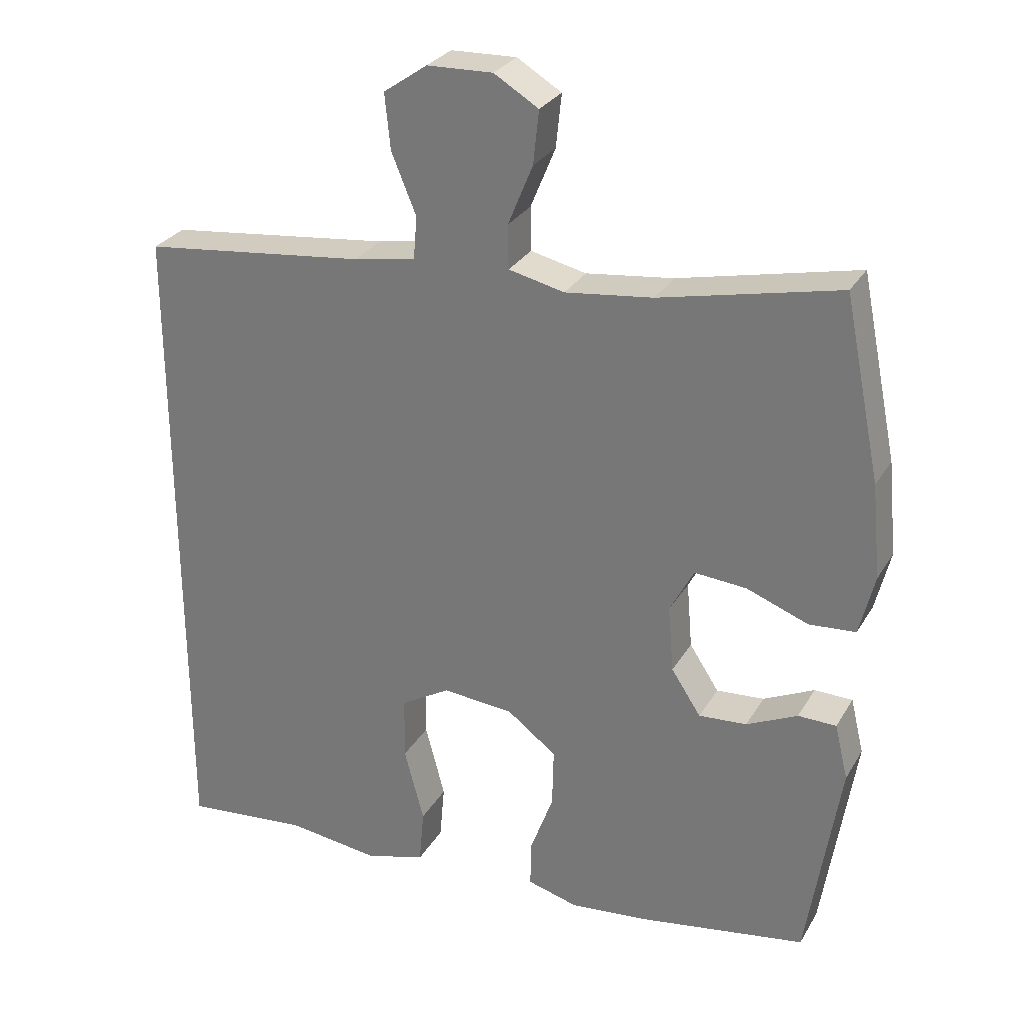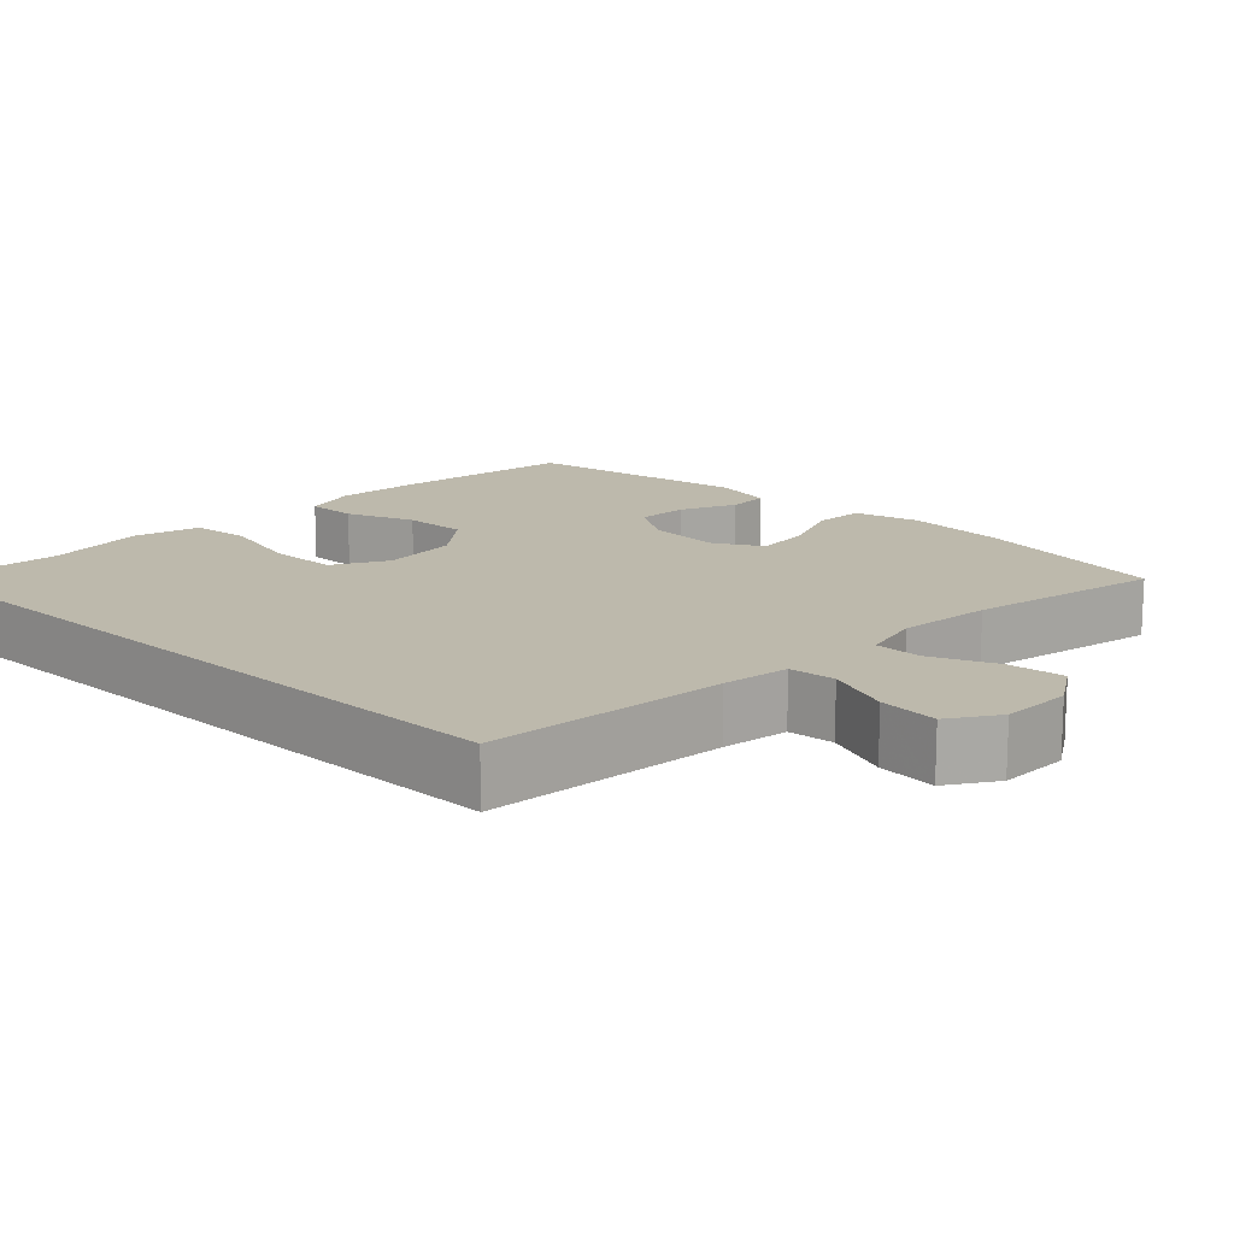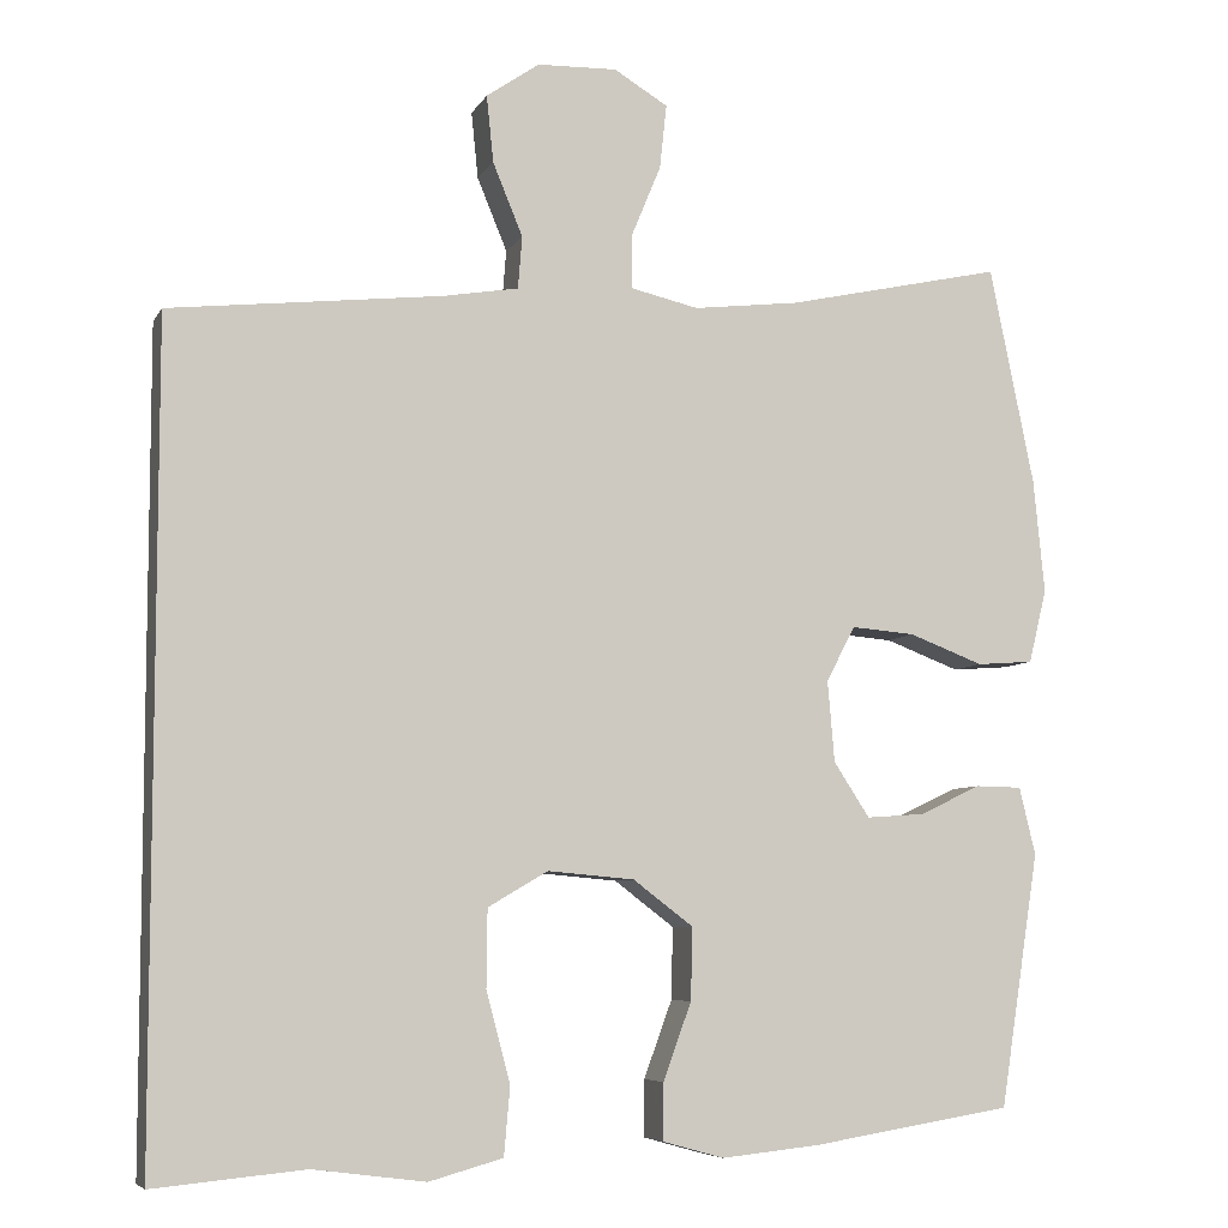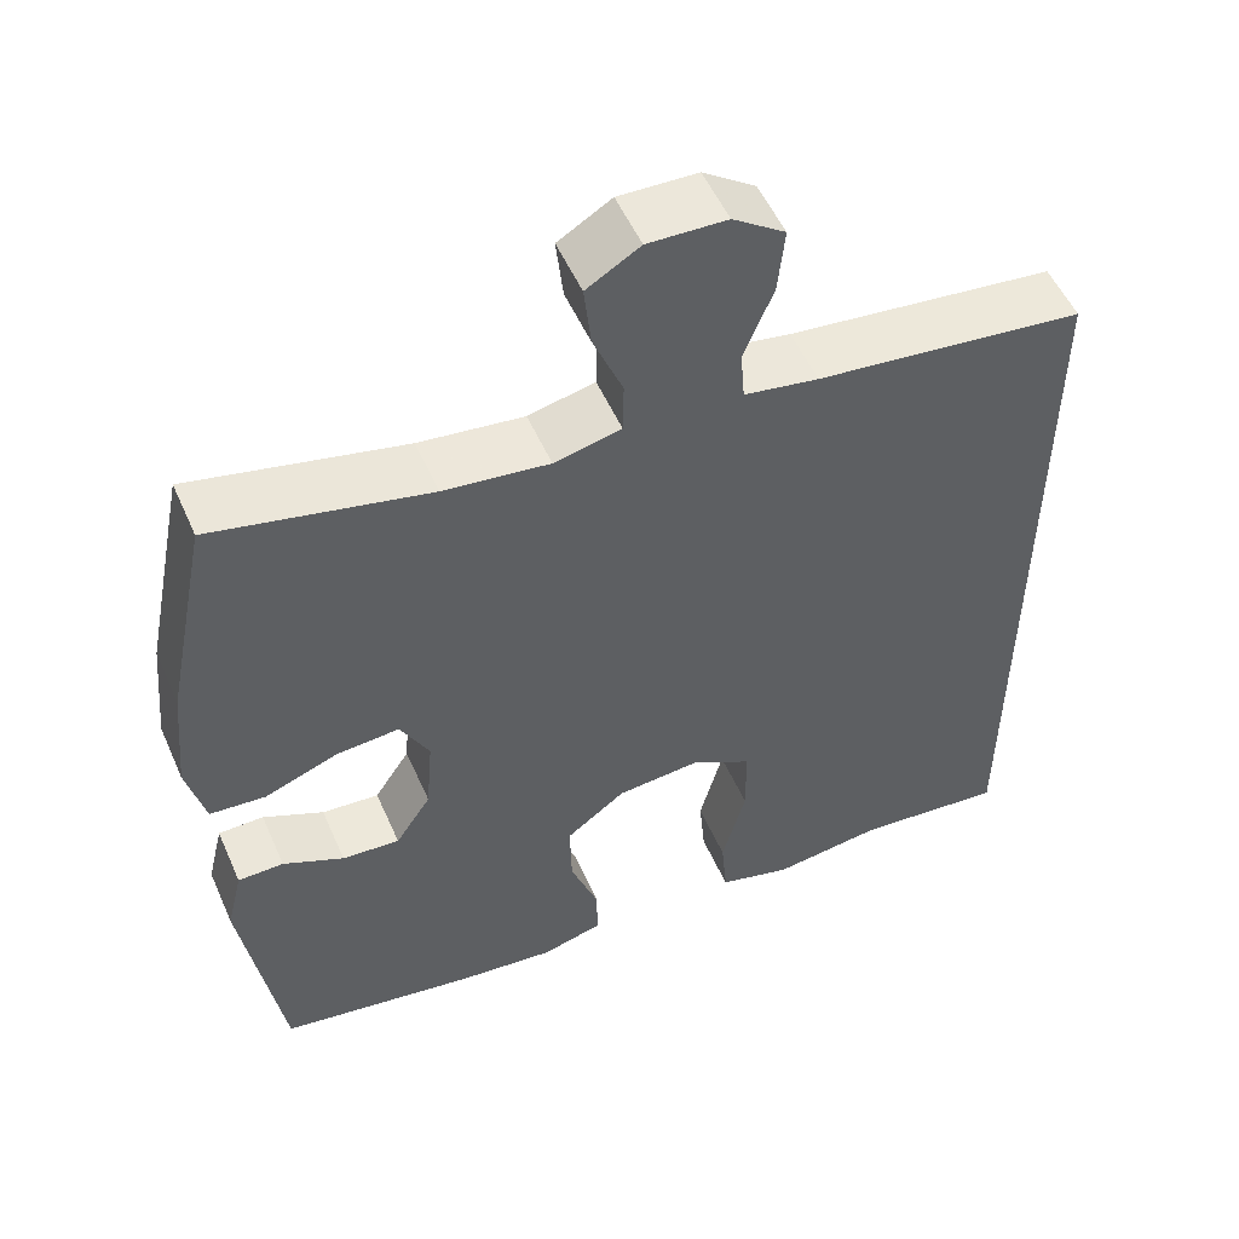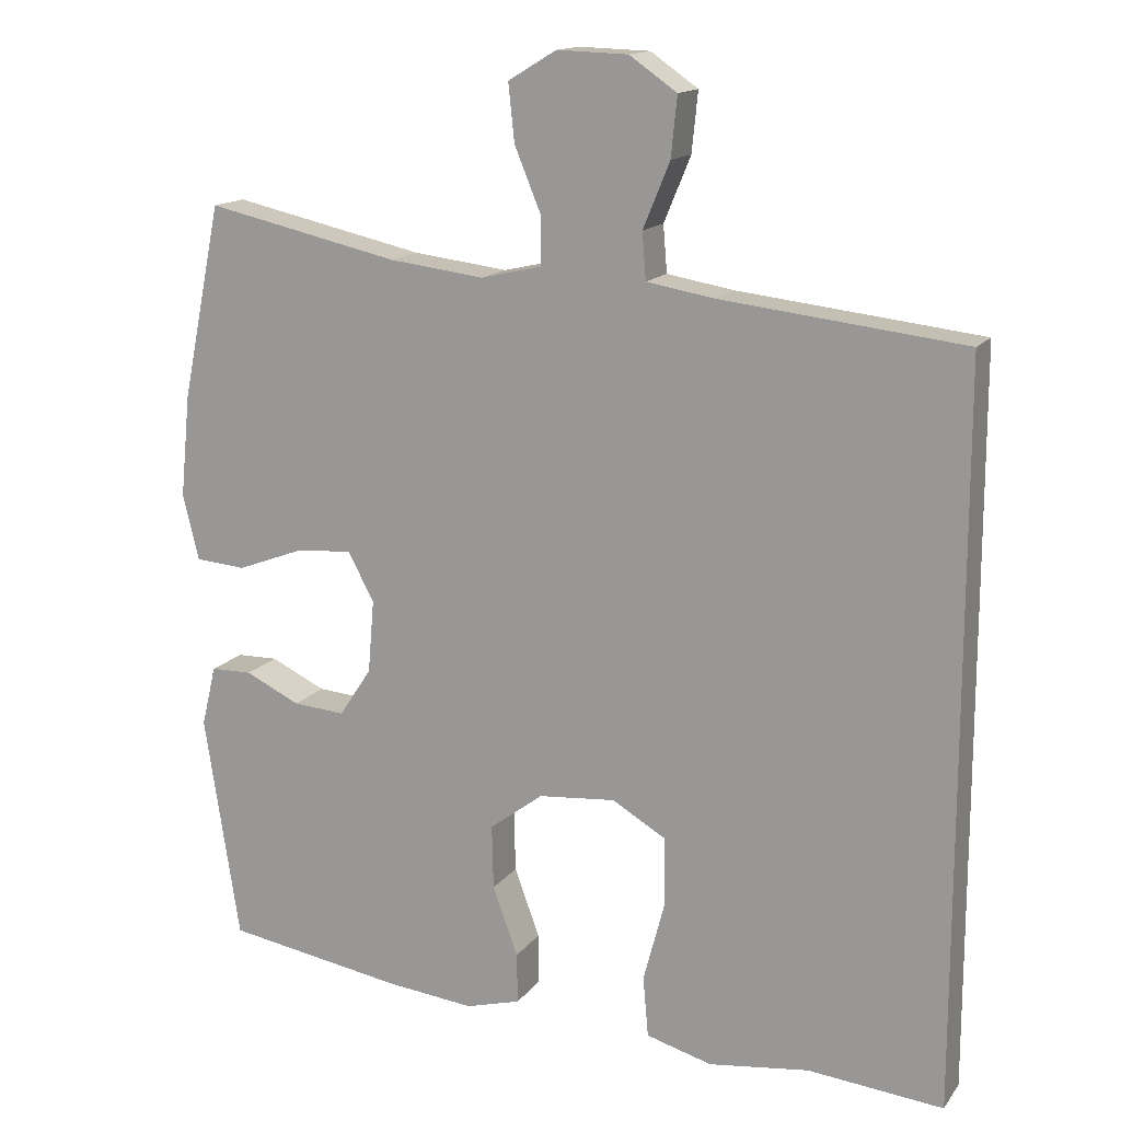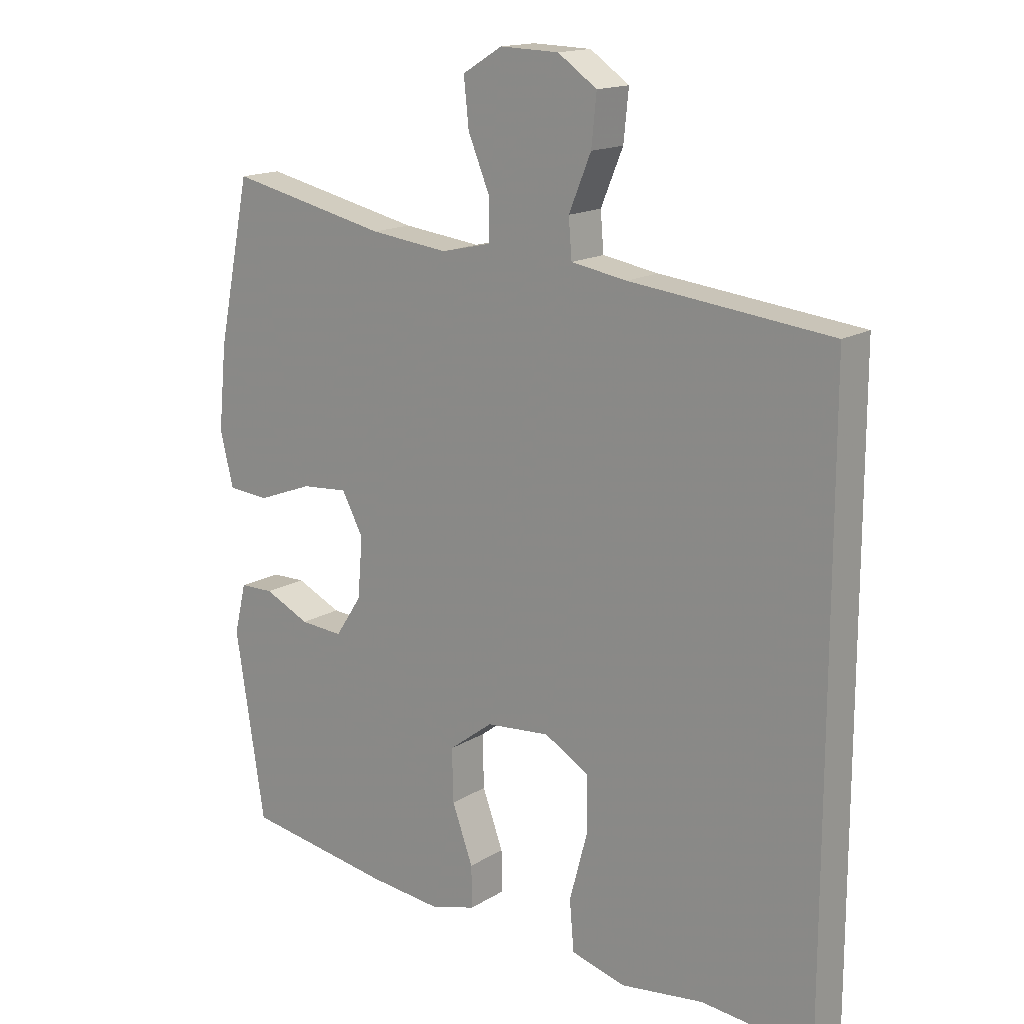
<metadata>
{"format":"obj","ext":"obj","renderer":"f3d","projection":"perspective","resolution":1024,"background":"white","views":[{"elev":28.5,"azim":25.0,"up":"+Z"},{"elev":15.0,"azim":-46.9,"up":"+Y"},{"elev":-6.7,"azim":-17.4,"up":"+Z"},{"elev":53.2,"azim":156.4,"up":"+Z"},{"elev":14.8,"azim":-156.6,"up":"+Z"},{"elev":15.7,"azim":-141.6,"up":"+Z"}]}
</metadata>
<code>
v -0.5 0.07 0.386
v -0.182 0.07 0.422
v -0.094 0.07 0.437
v -0.089 0.07 0.498
v -0.124 0.07 0.583
v -0.132 0.07 0.661
v -0.07 0.07 0.704
v 0.023 0.07 0.707
v 0.086 0.07 0.669
v 0.078 0.07 0.594
v 0.043 0.07 0.509
v 0.044 0.07 0.447
v 0.123 0.07 0.429
v 0.247 0.07 0.444
v 0.5 0.07 0.5
v 0.552 0.07 0.245
v 0.565 0.07 0.112
v 0.544 0.07 0.026
v 0.478 0.07 0.021
v 0.391 0.07 0.054
v 0.317 0.07 0.06
v 0.283 0.07 -0.004
v 0.291 0.07 -0.099
v 0.333 0.07 -0.163
v 0.401 0.07 -0.158
v 0.473 0.07 -0.124
v 0.527 0.07 -0.125
v 0.546 0.07 -0.204
v 0.5 0.07 -0.5
v 0.266 0.07 -0.538
v 0.151 0.07 -0.55
v 0.079 0.07 -0.53
v 0.08 0.07 -0.464
v 0.113 0.07 -0.374
v 0.115 0.07 -0.29
v 0.045 0.07 -0.237
v -0.056 0.07 -0.228
v -0.126 0.07 -0.269
v -0.127 0.07 -0.359
v -0.099 0.07 -0.465
v -0.106 0.07 -0.544
v -0.192 0.07 -0.568
v -0.323 0.07 -0.551
v -0.5 0.07 -0.568
v -0.5 0 0.386
v -0.182 0 0.422
v -0.094 0 0.437
v -0.089 0 0.498
v -0.124 0 0.583
v -0.132 0 0.661
v -0.07 0 0.704
v 0.023 0 0.707
v 0.086 0 0.669
v 0.078 0 0.594
v 0.043 0 0.509
v 0.044 0 0.447
v 0.123 0 0.429
v 0.247 0 0.444
v 0.5 0 0.5
v 0.552 0 0.245
v 0.565 0 0.112
v 0.544 0 0.026
v 0.478 0 0.021
v 0.391 0 0.054
v 0.317 0 0.06
v 0.283 0 -0.004
v 0.291 0 -0.099
v 0.333 0 -0.163
v 0.401 0 -0.158
v 0.473 0 -0.124
v 0.527 0 -0.125
v 0.546 0 -0.204
v 0.5 0 -0.5
v 0.266 0 -0.538
v 0.151 0 -0.55
v 0.079 0 -0.53
v 0.08 0 -0.464
v 0.113 0 -0.374
v 0.115 0 -0.29
v 0.045 0 -0.237
v -0.056 0 -0.228
v -0.126 0 -0.269
v -0.127 0 -0.359
v -0.099 0 -0.465
v -0.106 0 -0.544
v -0.192 0 -0.568
v -0.323 0 -0.551
v -0.5 0 -0.568
f 43 44 1 2
f 41 42 43
f 40 41 43
f 39 40 43
f 38 39 43 2
f 37 38 2 3
f 36 37 3 4
f 35 36 4
f 32 33 34
f 31 32 34
f 30 31 34
f 29 30 34
f 28 29 34
f 27 28 34
f 26 27 34
f 25 26 34
f 24 25 34 35
f 23 24 35
f 22 23 35 4
f 18 19 20
f 17 18 20
f 16 17 20
f 15 16 20
f 14 15 20
f 13 14 20 21
f 12 13 21 22
f 9 10 11
f 8 9 11
f 7 8 11
f 6 7 11
f 5 6 11
f 4 5 11
f 4 11 12
f 4 12 22
f 46 45 88 87
f 87 86 85
f 87 85 84
f 87 84 83
f 46 87 83 82
f 47 46 82 81
f 48 47 81 80
f 48 80 79
f 78 77 76
f 78 76 75
f 78 75 74
f 78 74 73
f 78 73 72
f 78 72 71
f 78 71 70
f 78 70 69
f 79 78 69 68
f 79 68 67
f 48 79 67 66
f 64 63 62
f 64 62 61
f 64 61 60
f 64 60 59
f 64 59 58
f 65 64 58 57
f 66 65 57 56
f 55 54 53
f 55 53 52
f 55 52 51
f 55 51 50
f 55 50 49
f 55 49 48
f 56 55 48
f 66 56 48
f 1 45 46 2
f 2 46 47 3
f 3 47 48 4
f 4 48 49 5
f 5 49 50 6
f 6 50 51 7
f 7 51 52 8
f 8 52 53 9
f 9 53 54 10
f 10 54 55 11
f 11 55 56 12
f 12 56 57 13
f 13 57 58 14
f 14 58 59 15
f 15 59 60 16
f 16 60 61 17
f 17 61 62 18
f 18 62 63 19
f 19 63 64 20
f 20 64 65 21
f 21 65 66 22
f 22 66 67 23
f 23 67 68 24
f 24 68 69 25
f 25 69 70 26
f 26 70 71 27
f 27 71 72 28
f 28 72 73 29
f 29 73 74 30
f 30 74 75 31
f 31 75 76 32
f 32 76 77 33
f 33 77 78 34
f 34 78 79 35
f 35 79 80 36
f 36 80 81 37
f 37 81 82 38
f 38 82 83 39
f 39 83 84 40
f 40 84 85 41
f 41 85 86 42
f 42 86 87 43
f 43 87 88 44
f 44 88 45 1

</code>
